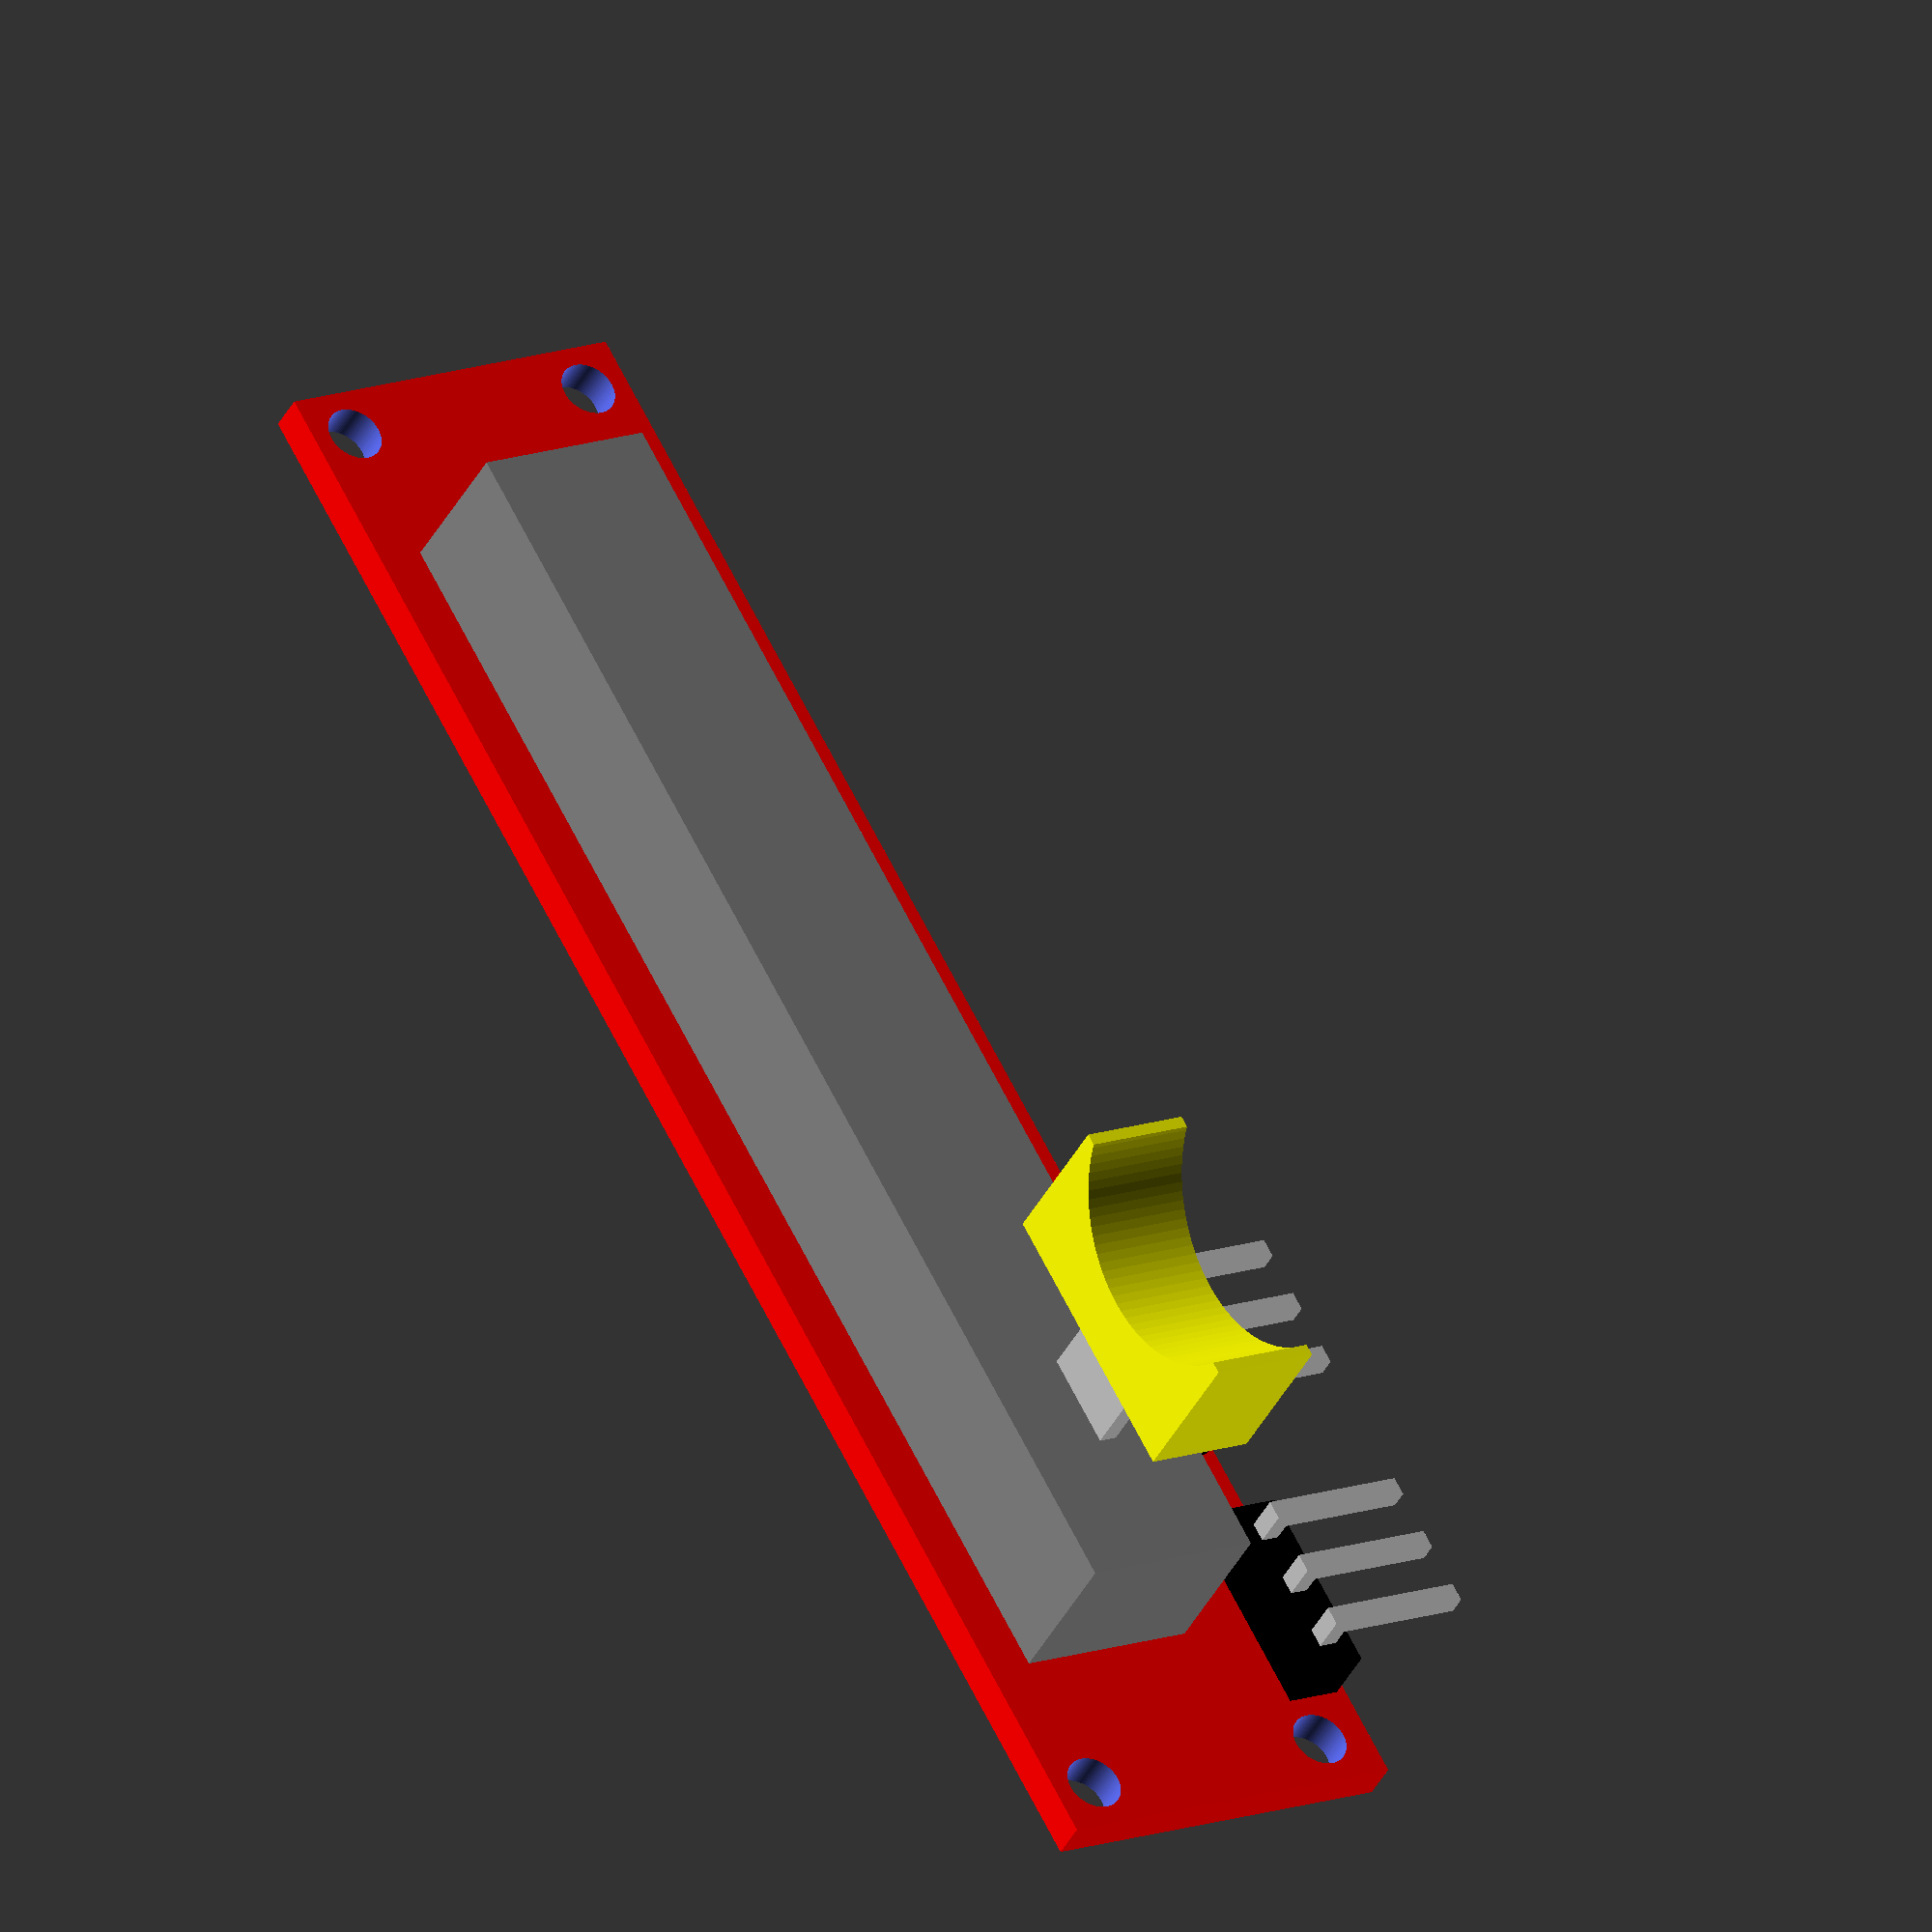
<openscad>
spodok_dlzka = 90;
spodok_sirka = 20;
spodok_hrubka = 2;

piny_dlzka = 10;
piny_sirka = 3;
piny_hrubka = 4;

diera_d = 3 ; // d = diameter -> priemer

module diera()
{
    cylinder (h = 8, d = diera_d, center = true, $fn=100);
}
module spodok() 
{
    color( "red", 1.0 )
     cube([spodok_dlzka,spodok_sirka,spodok_hrubka], true);
}

module Lko()
{
   color( "silver", 1.0 )
    {
    translate([0,0,-3/2+1])
     cube([1,1,3], true);
    translate([-0.5,-0.5,0])
        cube([1,8,1], false);
    }
}

module buxa() //krabica na piny
{
    color( "black", 1.0 )
     cube([piny_dlzka,piny_sirka,piny_hrubka], true);
    
}

module piny()
{
    buxa();
    translate([piny_dlzka/3,0,piny_hrubka-1])
     Lko();
    translate([0,0,piny_hrubka-1])
     Lko();
    translate([-piny_dlzka/3,0,piny_hrubka-1])
     Lko();
}

module krabica() //sranda s posuvnou srandou
{
    color( "gray", 1.0 )
     cube([spodok_dlzka-20,spodok_sirka/2,      spodok_hrubka*5], true);
}

module cindzik() //to je ta sranda ktora sa posuva
{
    color( "silver", 1.0 )
    translate([0,0,10/2])
    cube([5,1,10], true);
    color( "yellow", 1.0 )
    difference()
    {
        translate([0,0,14])
        cube([15,6,8], true);
        translate([0,0,21])
            rotate ([90,0,0])
                cylinder (h = 10, r=7.5, center = true, $fn=100);
    }  
}

module diery()
{
    translate([spodok_dlzka/2 - 2.5,spodok_sirka/2 - 3,0])
     diera();
    
    translate([spodok_dlzka/2 - 2.5,-spodok_sirka/2 + 2.5,0])
     diera();
    
    translate([-spodok_dlzka/2 + 2.5,spodok_sirka/2 -2.5,0])
     diera();
    
    translate([-spodok_dlzka/2 + 2.5,-spodok_sirka/2 + 2.5,0])
     diera();
}
module celok()
{
   spodok();
   translate([spodok_dlzka/2 - piny_dlzka/2 - 5,spodok_sirka/2 - 2,piny_hrubka/2])
    piny(); 
    
   translate([spodok_dlzka/2 - piny_dlzka/2 - 5 - piny_dlzka*1.5,spodok_sirka/2 - 2,piny_hrubka/2])
    piny(); 
    
    translate([0,-2.5,spodok_hrubka*5/2 - 0.9])
    krabica();
    
    translate([spodok_dlzka/2 - 20,-2.5,spodok_hrubka*5/2])
    cindzik();
}


difference() 
{
celok();
diery();
}
</openscad>
<views>
elev=218.7 azim=240.8 roll=204.7 proj=o view=solid
</views>
